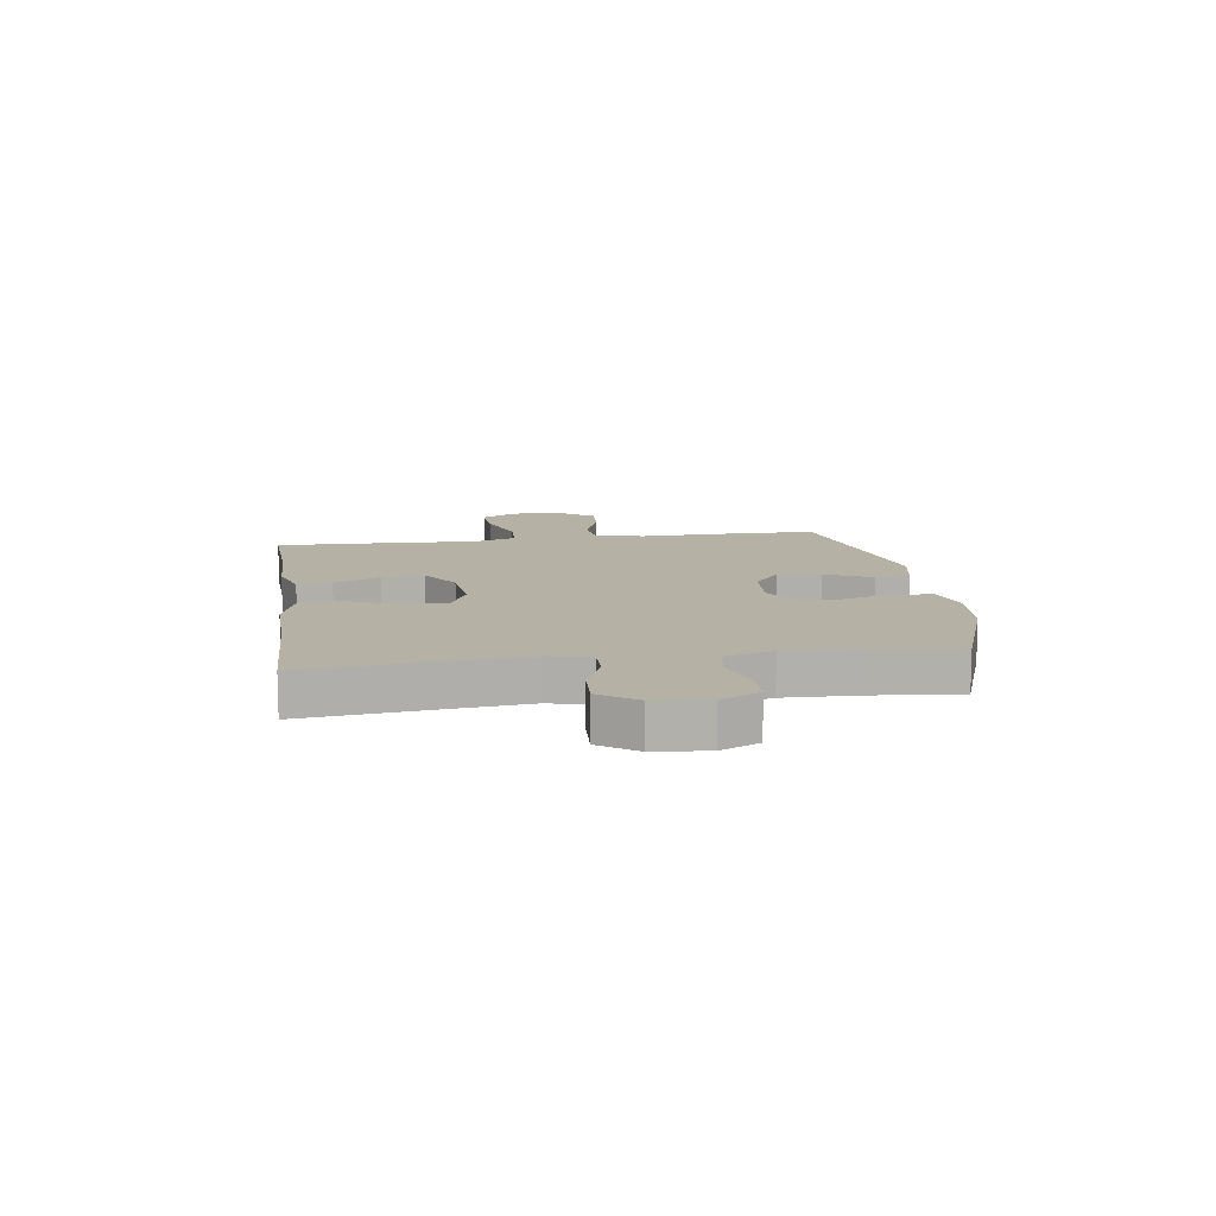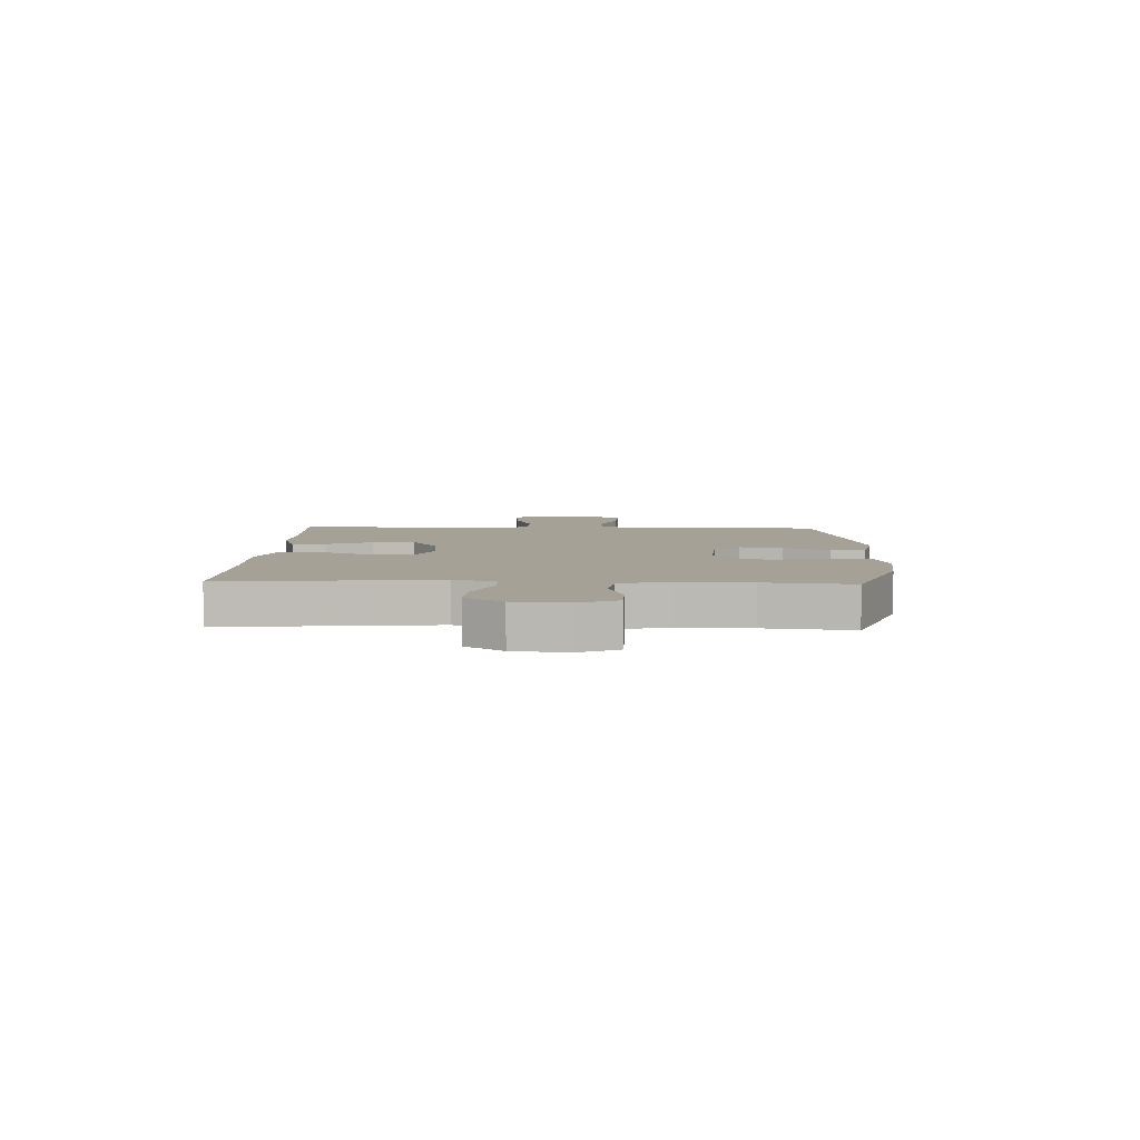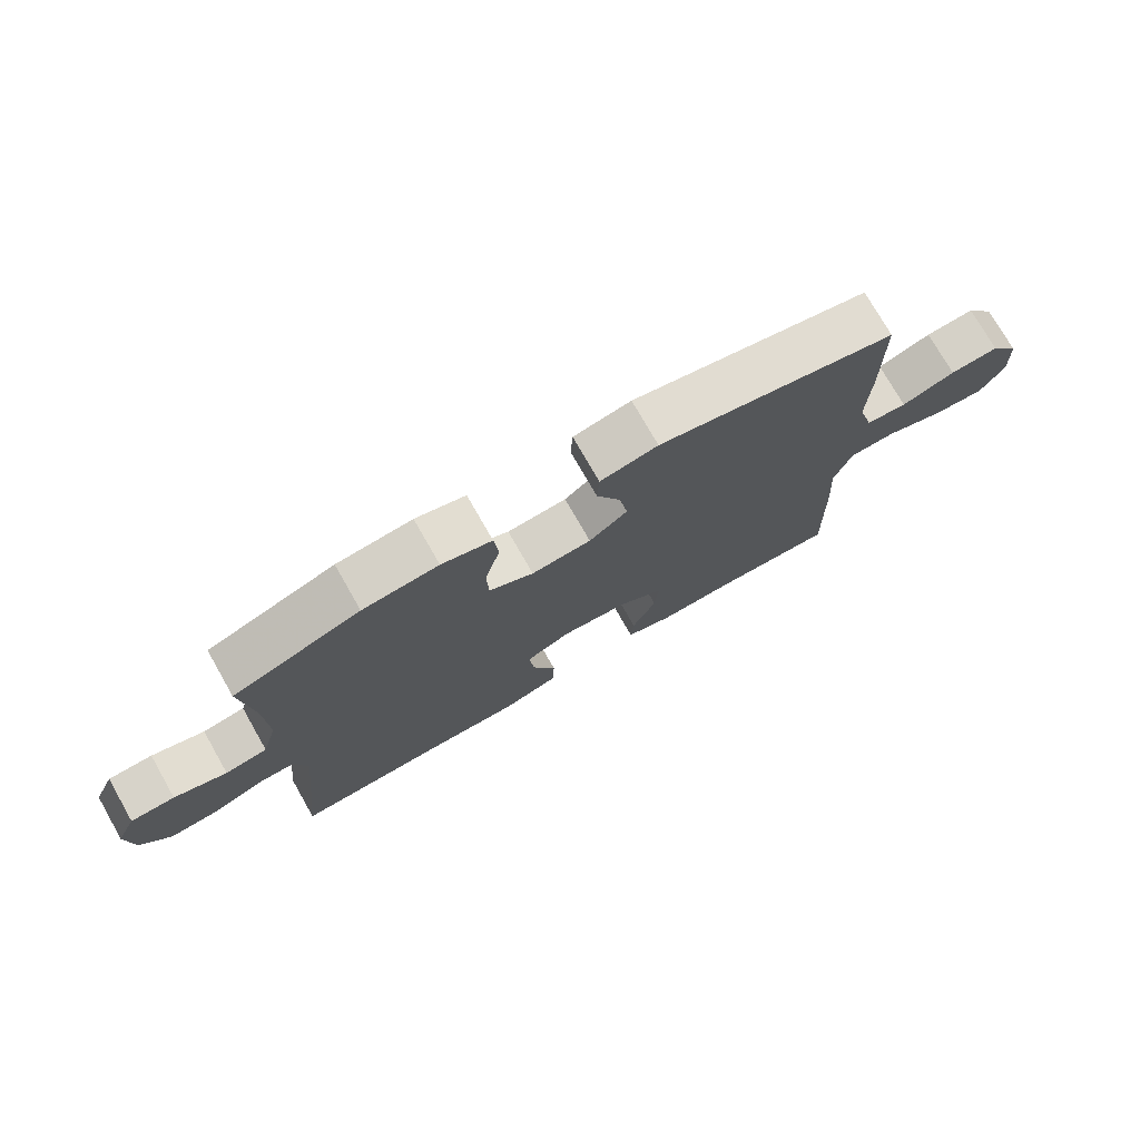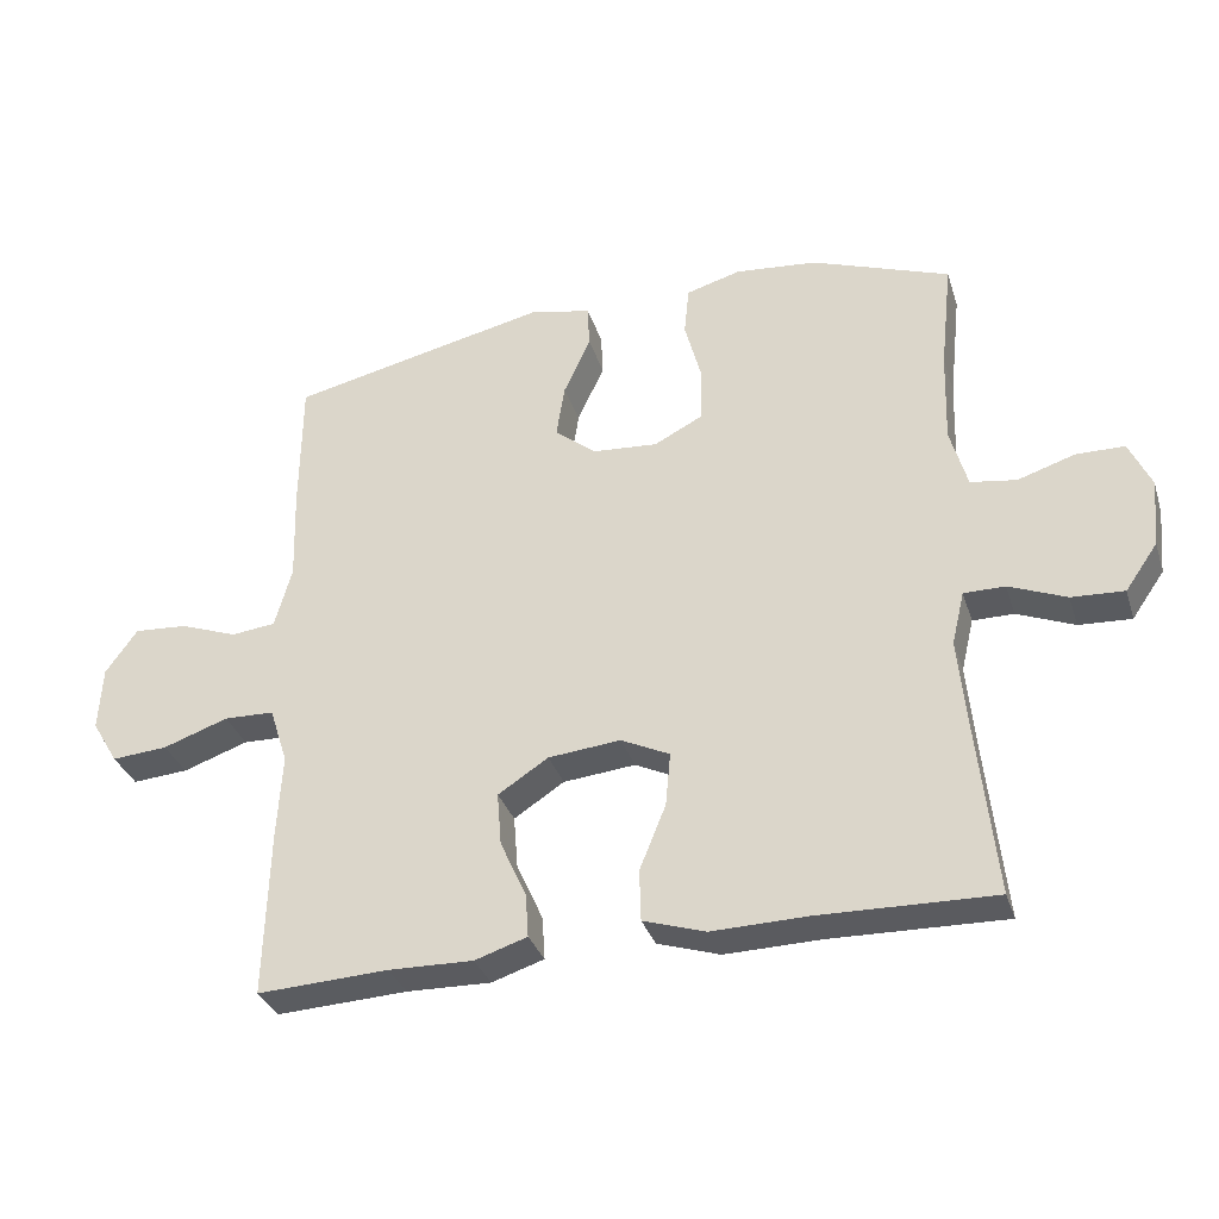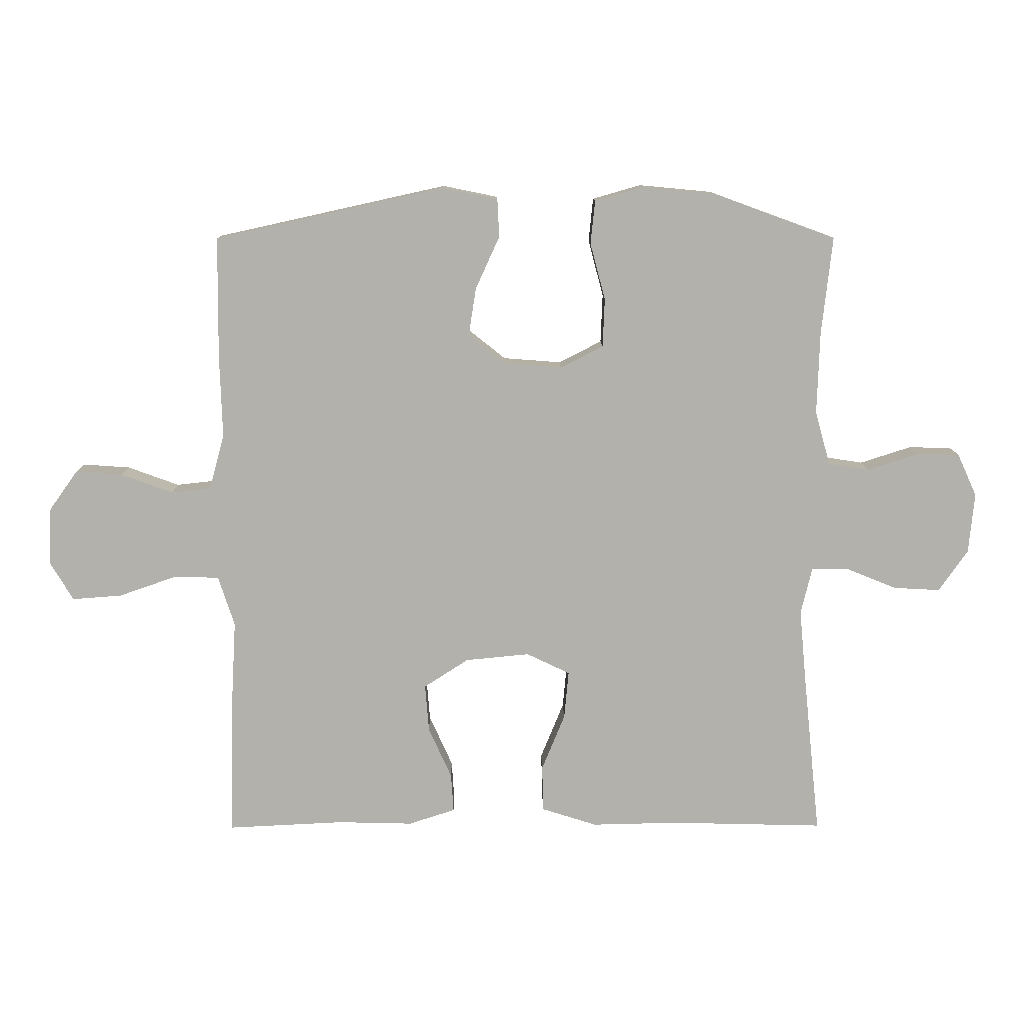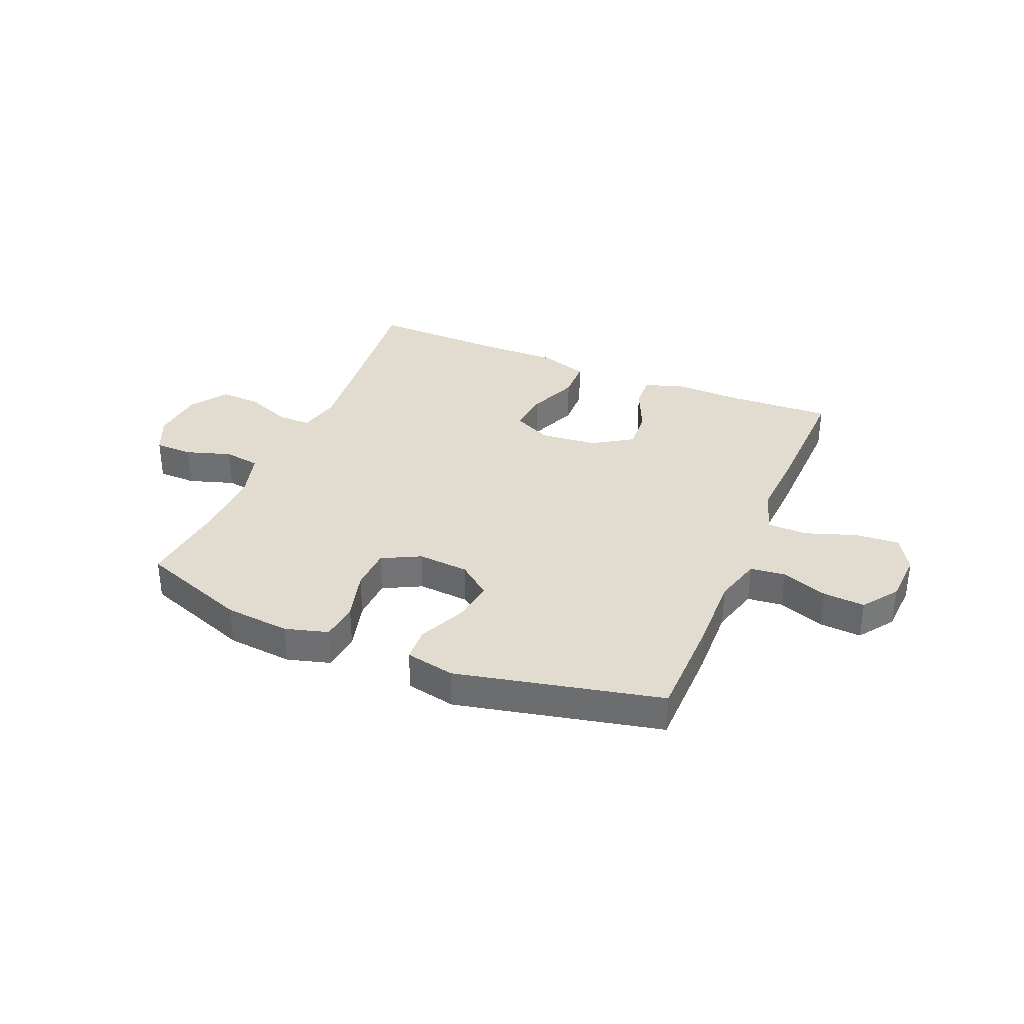
<metadata>
{"format":"obj","ext":"obj","renderer":"f3d","projection":"perspective","resolution":1024,"background":"white","views":[{"elev":11.8,"azim":-98.3,"up":"+Y"},{"elev":6.0,"azim":-87.9,"up":"+Y"},{"elev":75.3,"azim":-29.7,"up":"+Z"},{"elev":-33.2,"azim":-163.2,"up":"+Z"},{"elev":11.0,"azim":179.4,"up":"+Z"},{"elev":34.4,"azim":22.7,"up":"+Y"}]}
</metadata>
<code>
v 0.5 0.07 -0.5
v 0.315 0.07 -0.491
v 0.196 0.07 -0.494
v 0.122 0.07 -0.47
v 0.126 0.07 -0.409
v 0.163 0.07 -0.327
v 0.169 0.07 -0.252
v 0.098 0.07 -0.206
v -0.004 0.07 -0.196
v -0.073 0.07 -0.229
v -0.066 0.07 -0.305
v -0.029 0.07 -0.396
v -0.031 0.07 -0.469
v -0.119 0.07 -0.497
v -0.255 0.07 -0.494
v -0.5 0.07 -0.5
v -0.473 0.07 -0.243
v -0.462 0.07 -0.125
v -0.48 0.07 -0.05
v -0.538 0.07 -0.05
v -0.619 0.07 -0.083
v -0.693 0.07 -0.087
v -0.739 0.07 -0.021
v -0.748 0.07 0.075
v -0.717 0.07 0.143
v -0.649 0.07 0.144
v -0.568 0.07 0.118
v -0.503 0.07 0.128
v -0.479 0.07 0.214
v -0.483 0.07 0.344
v -0.5 0.07 0.5
v -0.305 0.07 0.571
v -0.189 0.07 0.582
v -0.112 0.07 0.56
v -0.105 0.07 0.491
v -0.129 0.07 0.401
v -0.126 0.07 0.324
v -0.058 0.07 0.289
v 0.034 0.07 0.296
v 0.093 0.07 0.343
v 0.081 0.07 0.419
v 0.043 0.07 0.502
v 0.046 0.07 0.563
v 0.134 0.07 0.581
v 0.5 0.07 0.5
v 0.502 0.07 0.308
v 0.498 0.07 0.176
v 0.522 0.07 0.089
v 0.585 0.07 0.082
v 0.667 0.07 0.112
v 0.742 0.07 0.117
v 0.787 0.07 0.054
v 0.792 0.07 -0.037
v 0.755 0.07 -0.099
v 0.676 0.07 -0.093
v 0.584 0.07 -0.061
v 0.513 0.07 -0.063
v 0.487 0.07 -0.143
v 0.494 0.07 -0.267
v 0.5 0 -0.5
v 0.315 0 -0.491
v 0.196 0 -0.494
v 0.122 0 -0.47
v 0.126 0 -0.409
v 0.163 0 -0.327
v 0.169 0 -0.252
v 0.098 0 -0.206
v -0.004 0 -0.196
v -0.073 0 -0.229
v -0.066 0 -0.305
v -0.029 0 -0.396
v -0.031 0 -0.469
v -0.119 0 -0.497
v -0.255 0 -0.494
v -0.5 0 -0.5
v -0.473 0 -0.243
v -0.462 0 -0.125
v -0.48 0 -0.05
v -0.538 0 -0.05
v -0.619 0 -0.083
v -0.693 0 -0.087
v -0.739 0 -0.021
v -0.748 0 0.075
v -0.717 0 0.143
v -0.649 0 0.144
v -0.568 0 0.118
v -0.503 0 0.128
v -0.479 0 0.214
v -0.483 0 0.344
v -0.5 0 0.5
v -0.305 0 0.571
v -0.189 0 0.582
v -0.112 0 0.56
v -0.105 0 0.491
v -0.129 0 0.401
v -0.126 0 0.324
v -0.058 0 0.289
v 0.034 0 0.296
v 0.093 0 0.343
v 0.081 0 0.419
v 0.043 0 0.502
v 0.046 0 0.563
v 0.134 0 0.581
v 0.5 0 0.5
v 0.502 0 0.308
v 0.498 0 0.176
v 0.522 0 0.089
v 0.585 0 0.082
v 0.667 0 0.112
v 0.742 0 0.117
v 0.787 0 0.054
v 0.792 0 -0.037
v 0.755 0 -0.099
v 0.676 0 -0.093
v 0.584 0 -0.061
v 0.513 0 -0.063
v 0.487 0 -0.143
v 0.494 0 -0.267
f 58 59 1 2
f 4 5 6
f 3 4 6
f 2 3 6
f 58 2 6
f 57 58 6
f 54 55 56
f 53 54 56
f 52 53 56
f 51 52 56
f 50 51 56
f 49 50 56
f 48 49 56 57
f 57 6 7
f 48 57 7
f 47 48 7
f 45 46 47
f 44 45 47
f 43 44 47
f 42 43 47
f 41 42 47
f 40 41 47
f 47 7 8
f 40 47 8
f 39 40 8
f 34 35 36
f 33 34 36
f 32 33 36
f 31 32 36
f 30 31 36
f 29 30 36 37
f 28 29 37 38
f 25 26 27
f 24 25 27
f 23 24 27
f 22 23 27
f 21 22 27
f 20 21 27
f 19 20 27 28
f 39 8 9
f 38 39 9
f 28 38 9
f 19 28 9
f 18 19 9
f 13 14 15
f 12 13 15
f 11 12 15
f 15 16 17
f 11 15 17
f 10 11 17
f 9 10 17 18
f 61 60 118 117
f 65 64 63
f 65 63 62
f 65 62 61
f 65 61 117
f 65 117 116
f 115 114 113
f 115 113 112
f 115 112 111
f 115 111 110
f 115 110 109
f 115 109 108
f 116 115 108 107
f 66 65 116
f 66 116 107
f 66 107 106
f 106 105 104
f 106 104 103
f 106 103 102
f 106 102 101
f 106 101 100
f 106 100 99
f 67 66 106
f 67 106 99
f 67 99 98
f 95 94 93
f 95 93 92
f 95 92 91
f 95 91 90
f 95 90 89
f 96 95 89 88
f 97 96 88 87
f 86 85 84
f 86 84 83
f 86 83 82
f 86 82 81
f 86 81 80
f 86 80 79
f 87 86 79 78
f 68 67 98
f 68 98 97
f 68 97 87
f 68 87 78
f 68 78 77
f 74 73 72
f 74 72 71
f 74 71 70
f 76 75 74
f 76 74 70
f 76 70 69
f 77 76 69 68
f 1 60 61 2
f 2 61 62 3
f 3 62 63 4
f 4 63 64 5
f 5 64 65 6
f 6 65 66 7
f 7 66 67 8
f 8 67 68 9
f 9 68 69 10
f 10 69 70 11
f 11 70 71 12
f 12 71 72 13
f 13 72 73 14
f 14 73 74 15
f 15 74 75 16
f 16 75 76 17
f 17 76 77 18
f 18 77 78 19
f 19 78 79 20
f 20 79 80 21
f 21 80 81 22
f 22 81 82 23
f 23 82 83 24
f 24 83 84 25
f 25 84 85 26
f 26 85 86 27
f 27 86 87 28
f 28 87 88 29
f 29 88 89 30
f 30 89 90 31
f 31 90 91 32
f 32 91 92 33
f 33 92 93 34
f 34 93 94 35
f 35 94 95 36
f 36 95 96 37
f 37 96 97 38
f 38 97 98 39
f 39 98 99 40
f 40 99 100 41
f 41 100 101 42
f 42 101 102 43
f 43 102 103 44
f 44 103 104 45
f 45 104 105 46
f 46 105 106 47
f 47 106 107 48
f 48 107 108 49
f 49 108 109 50
f 50 109 110 51
f 51 110 111 52
f 52 111 112 53
f 53 112 113 54
f 54 113 114 55
f 55 114 115 56
f 56 115 116 57
f 57 116 117 58
f 58 117 118 59
f 59 118 60 1

</code>
